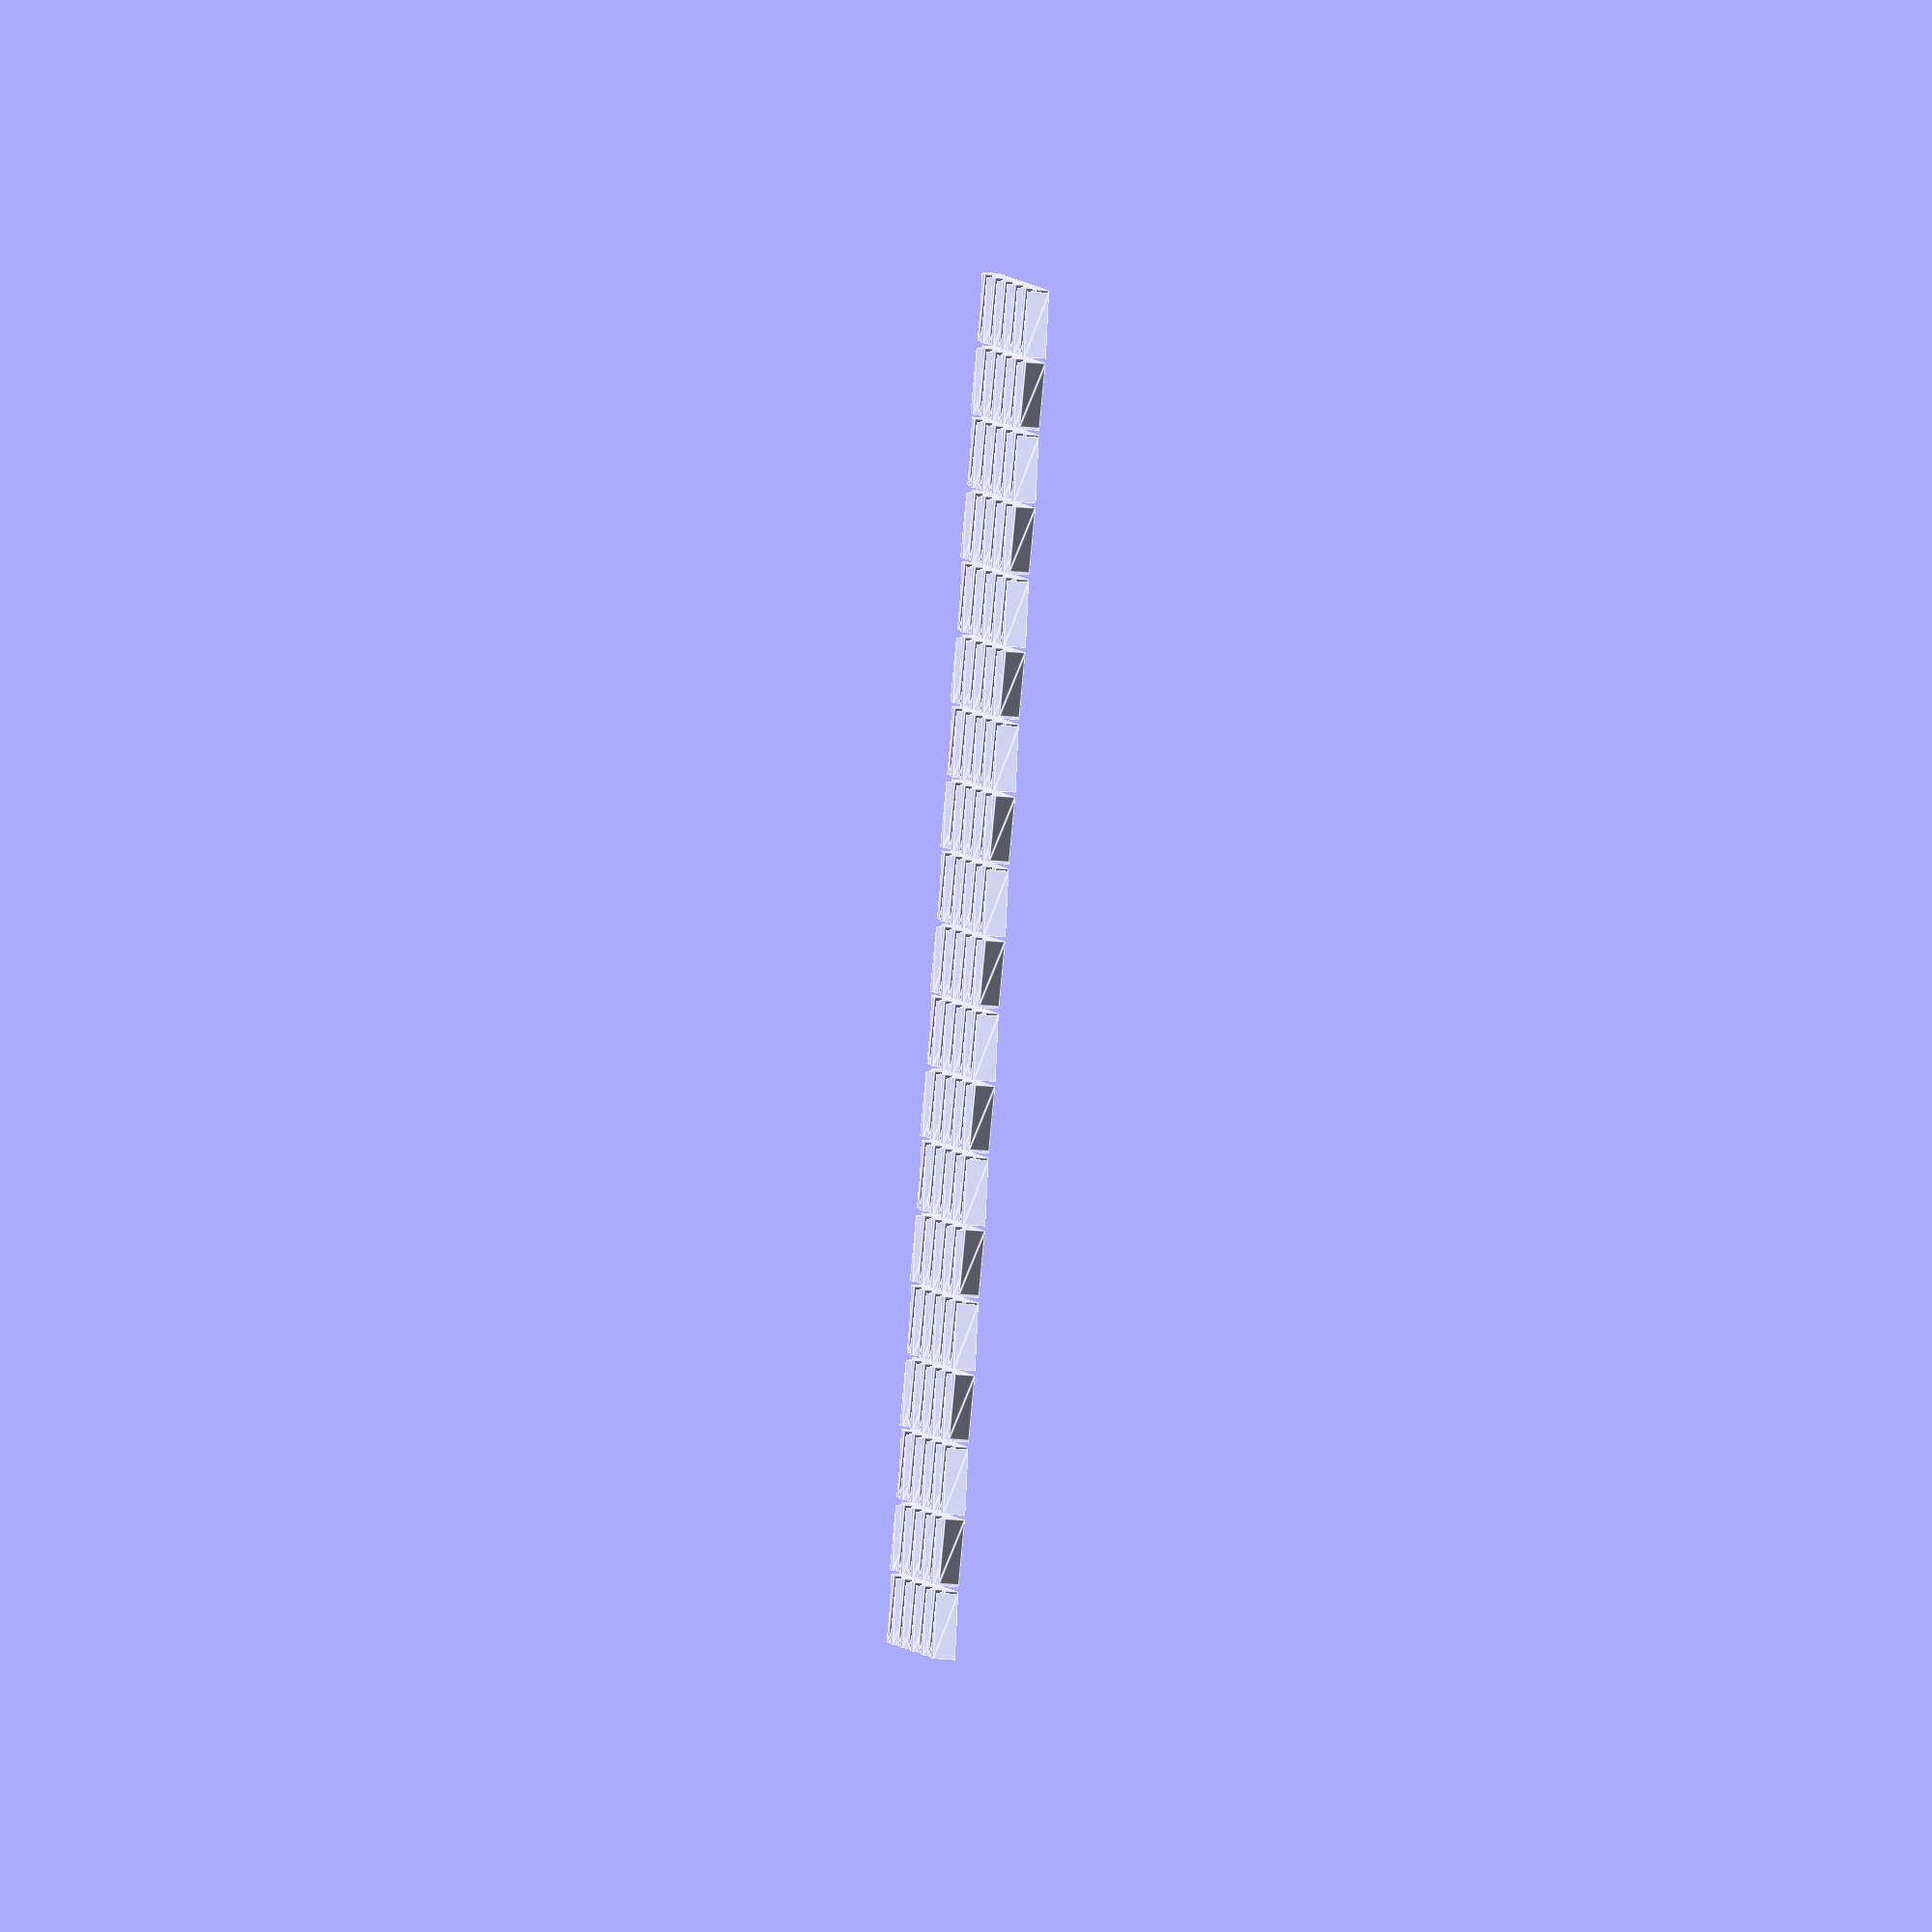
<openscad>
/* Super-hexagons built from 6 triangles */

/* TODO:
 *
 * Print partial hexagons
 * Good settings:
 *   10, 6, 5, 29, 33, 3, 1.0, 0.4
 */

// Triangle radius
TriangleSize = 10;

// Column count
CountX = 10;

// Row count
CountY = 10;

// Row spacing
SpaceY = 29;

// Column spacing
SpaceX = 33;

// Shrinkage
Shrinkage = 1.0;

// Base height
BaseHeight = 3;		// [0.2 : 10]
// Height increment
HeightInc  = 0.4; 	// [0.0 : 0.2 : 10]

// 	Shift for odd rows
OddShiftX = SpaceX / 2;

// Optional fill on left side
LeftFill = true; // [false, true]

// Optional fill on right side
RightFill = true; // [false, true]

/* End of customization */
module __Customizer_Limit__ () {}

/* Rotate around Z */
cur_vpr = $vpr;
$vpr = [cur_vpr[0], cur_vpr[1], 360 * $t];

/* Compute overall size */
TotalX = (CountX - 1) * SpaceX;
TotalY = (CountY - 1) * SpaceY;

/* Compute heights */
Heights = [for (h = [0 : 5]) (BaseHeight + (h * HeightInc))];
echo(Heights);

AllSides = [0, 1, 2, 3, 4, 5];
	
module SuperHex(Size, Spread, Heights, Sides)
{
	Mult = Size * Spread;
	
	for (i = Sides)
	{
		Angle = 60 * i;
		linear_extrude(Heights[i], scale=Shrinkage)
			translate([cos(Angle) * Mult, sin(Angle) * Mult, 0])
				rotate(Angle + 60)
					circle($fn=3, r=Size);
	}
}

translate([-TotalX / 2, -TotalY / 2, 0])
for (x = [0 : CountX - 1])
{
	for (y = [0 : CountY - 1])
	{
		PtX = ((y % 2) == 1) ? OddShiftX + (x * SpaceX) : (x * SpaceX);
		PtY = y * SpaceY;

		/* Choose sides to print */
		OddY   = (y % 2) == 1;
		FirstX = (x == 0);
		LastX  = (x == (CountX - 1));

		WhichSides = (RightFill && LastX && OddY)   ? [2, 3, 4]
		           : (LeftFill  && FirstX && !OddY) ? [0, 1, 5]
		           : AllSides;
		
		translate([PtX, PtY, 0])
		{
			SuperHex(TriangleSize, 1.1, Heights, WhichSides);
		}
	}
}

</openscad>
<views>
elev=239.5 azim=150.2 roll=94.6 proj=o view=edges
</views>
